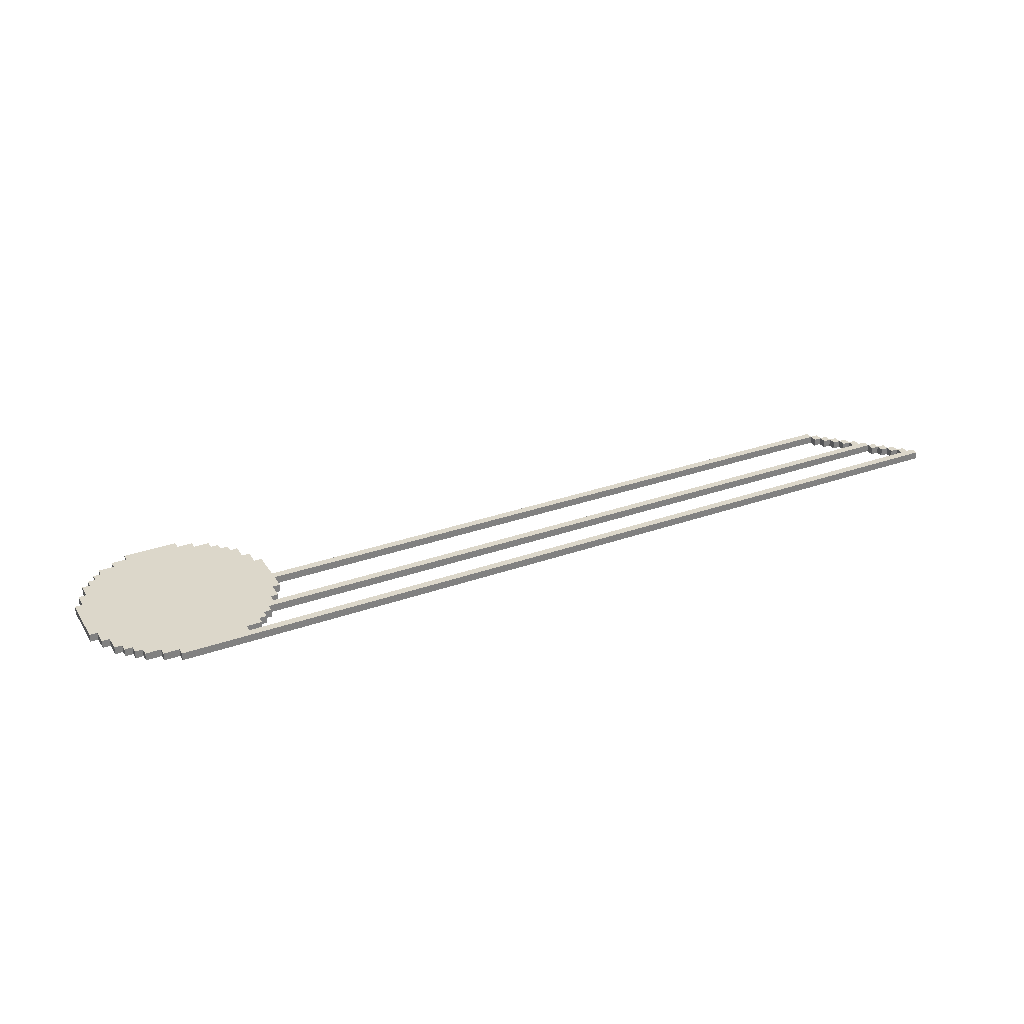
<metadata>
{"format":"obj","ext":"obj","renderer":"f3d","projection":"perspective","resolution":1024,"background":"white","views":[{"elev":30.8,"azim":153.0,"up":"+Z"}]}
</metadata>
<code>
v -60.5 24 0.5
v -60.5 24 -0.5
v -60.5 25 0.5
v -60.5 25 -0.5
v -59.5 23 0.5
v -59.5 23 -0.5
v -59.5 24 0.5
v -59.5 24 -0.5
v -58.5 22 0.5
v -58.5 22 -0.5
v -58.5 23 0.5
v -58.5 23 -0.5
v -57.5 21 0.5
v -57.5 21 -0.5
v -57.5 22 0.5
v -57.5 22 -0.5
v -56.5 20 0.5
v -56.5 20 -0.5
v -56.5 21 0.5
v -56.5 21 -0.5
v -55.5 19 0.5
v -55.5 19 -0.5
v -55.5 20 0.5
v -55.5 20 -0.5
v -54.5 18 0.5
v -54.5 18 -0.5
v -54.5 19 0.5
v -54.5 19 -0.5
v -53.5 17 0.5
v -53.5 17 -0.5
v -53.5 18 0.5
v -53.5 18 -0.5
v -52.5 16 0.5
v -52.5 16 -0.5
v -52.5 17 0.5
v -52.5 17 -0.5
v -51.5 15 0.5
v -51.5 15 -0.5
v -51.5 16 0.5
v -51.5 16 -0.5
v -50.5 14 0.5
v -50.5 14 -0.5
v -50.5 15 0.5
v -50.5 15 -0.5
v -49.5 13 0.5
v -49.5 13 -0.5
v -49.5 14 0.5
v -49.5 14 -0.5
v 35.5 9 0.5
v 35.5 9 -0.5
v 35.5 13 0.5
v 35.5 13 -0.5
v 35.5 14 0.5
v 35.5 14 -0.5
v 35.5 16 0.5
v 35.5 16 -0.5
v 36.5 7 0.5
v 36.5 7 -0.5
v 36.5 9 0.5
v 36.5 9 -0.5
v 36.5 16 0.5
v 36.5 16 -0.5
v 36.5 18 0.5
v 36.5 18 -0.5
v 37.5 5 0.5
v 37.5 5 -0.5
v 37.5 7 0.5
v 37.5 7 -0.5
v 37.5 18 0.5
v 37.5 18 -0.5
v 37.5 19 0.5
v 37.5 19 -0.5
v 38.5 4 0.5
v 38.5 4 -0.5
v 38.5 5 0.5
v 38.5 5 -0.5
v 38.5 20 0.5
v 38.5 20 -0.5
v 38.5 21 0.5
v 38.5 21 -0.5
v 39.5 3 0.5
v 39.5 3 -0.5
v 39.5 4 0.5
v 39.5 4 -0.5
v 39.5 21 0.5
v 39.5 21 -0.5
v 39.5 22 0.5
v 39.5 22 -0.5
v 40.5 2 0.5
v 40.5 2 -0.5
v 40.5 3 0.5
v 40.5 3 -0.5
v 40.5 22 0.5
v 40.5 22 -0.5
v 40.5 23 0.5
v 40.5 23 -0.5
v 42.5 1 0.5
v 42.5 1 -0.5
v 42.5 2 0.5
v 42.5 2 -0.5
v 42.5 23 0.5
v 42.5 23 -0.5
v 42.5 24 0.5
v 42.5 24 -0.5
v 44.5 0 0.5
v 44.5 0 -0.5
v 44.5 1 0.5
v 44.5 1 -0.5
v -58.5 23 0.5
v -58.5 23 -0.5
v -58.5 24 0.5
v -58.5 24 -0.5
v -57.5 22 0.5
v -57.5 22 -0.5
v -57.5 23 0.5
v -57.5 23 -0.5
v -56.5 21 0.5
v -56.5 21 -0.5
v -56.5 22 0.5
v -56.5 22 -0.5
v -55.5 20 0.5
v -55.5 20 -0.5
v -55.5 21 0.5
v -55.5 21 -0.5
v -53.5 18 0.5
v -53.5 18 -0.5
v -53.5 19 0.5
v -53.5 19 -0.5
v -52.5 17 0.5
v -52.5 17 -0.5
v -52.5 18 0.5
v -52.5 18 -0.5
v -51.5 16 0.5
v -51.5 16 -0.5
v -51.5 17 0.5
v -51.5 17 -0.5
v -50.5 15 0.5
v -50.5 15 -0.5
v -50.5 16 0.5
v -50.5 16 -0.5
v -49.5 14 0.5
v -49.5 14 -0.5
v -49.5 15 0.5
v -49.5 15 -0.5
v 51.5 0 0.5
v 51.5 0 -0.5
v 51.5 1 0.5
v 51.5 1 -0.5
v 51.5 24 0.5
v 51.5 24 -0.5
v 51.5 25 0.5
v 51.5 25 -0.5
v 53.5 1 0.5
v 53.5 1 -0.5
v 53.5 2 0.5
v 53.5 2 -0.5
v 53.5 23 0.5
v 53.5 23 -0.5
v 53.5 24 0.5
v 53.5 24 -0.5
v 55.5 2 0.5
v 55.5 2 -0.5
v 55.5 3 0.5
v 55.5 3 -0.5
v 55.5 22 0.5
v 55.5 22 -0.5
v 55.5 23 0.5
v 55.5 23 -0.5
v 56.5 3 0.5
v 56.5 3 -0.5
v 56.5 4 0.5
v 56.5 4 -0.5
v 56.5 21 0.5
v 56.5 21 -0.5
v 56.5 22 0.5
v 56.5 22 -0.5
v 57.5 4 0.5
v 57.5 4 -0.5
v 57.5 5 0.5
v 57.5 5 -0.5
v 57.5 20 0.5
v 57.5 20 -0.5
v 57.5 21 0.5
v 57.5 21 -0.5
v 58.5 5 0.5
v 58.5 5 -0.5
v 58.5 7 0.5
v 58.5 7 -0.5
v 58.5 18 0.5
v 58.5 18 -0.5
v 58.5 20 0.5
v 58.5 20 -0.5
v 59.5 7 0.5
v 59.5 7 -0.5
v 59.5 9 0.5
v 59.5 9 -0.5
v 59.5 16 0.5
v 59.5 16 -0.5
v 59.5 18 0.5
v 59.5 18 -0.5
v 60.5 9 0.5
v 60.5 9 -0.5
v 60.5 16 0.5
v 60.5 16 -0.5
v -60.5 24 0.5
v -60.5 25 0.5
v -59.5 23 0.5
v -59.5 24 0.5
v -58.5 22 0.5
v -58.5 23 0.5
v -58.5 24 0.5
v -57.5 21 0.5
v -57.5 22 0.5
v -57.5 23 0.5
v -56.5 20 0.5
v -56.5 21 0.5
v -56.5 22 0.5
v -55.5 19 0.5
v -55.5 20 0.5
v -55.5 21 0.5
v -54.5 18 0.5
v -54.5 19 0.5
v -53.5 17 0.5
v -53.5 18 0.5
v -53.5 19 0.5
v -52.5 16 0.5
v -52.5 17 0.5
v -52.5 18 0.5
v -51.5 15 0.5
v -51.5 16 0.5
v -51.5 17 0.5
v -50.5 14 0.5
v -50.5 15 0.5
v -50.5 16 0.5
v -49.5 13 0.5
v -49.5 14 0.5
v -49.5 15 0.5
v 35.5 9 0.5
v 35.5 13 0.5
v 35.5 14 0.5
v 35.5 16 0.5
v 36.5 7 0.5
v 36.5 9 0.5
v 36.5 16 0.5
v 36.5 18 0.5
v 37.5 5 0.5
v 37.5 7 0.5
v 37.5 9 0.5
v 37.5 16 0.5
v 37.5 18 0.5
v 37.5 19 0.5
v 38.5 4 0.5
v 38.5 5 0.5
v 38.5 7 0.5
v 38.5 9 0.5
v 38.5 16 0.5
v 38.5 18 0.5
v 38.5 20 0.5
v 38.5 21 0.5
v 39.5 3 0.5
v 39.5 4 0.5
v 39.5 6 0.5
v 39.5 7 0.5
v 39.5 18 0.5
v 39.5 19 0.5
v 39.5 21 0.5
v 39.5 22 0.5
v 40.5 2 0.5
v 40.5 3 0.5
v 40.5 5 0.5
v 40.5 6 0.5
v 40.5 19 0.5
v 40.5 20 0.5
v 40.5 22 0.5
v 40.5 23 0.5
v 41.5 4 0.5
v 41.5 5 0.5
v 41.5 20 0.5
v 41.5 21 0.5
v 42.5 1 0.5
v 42.5 2 0.5
v 42.5 3 0.5
v 42.5 4 0.5
v 42.5 21 0.5
v 42.5 22 0.5
v 42.5 23 0.5
v 42.5 24 0.5
v 44.5 0 0.5
v 44.5 1 0.5
v 44.5 2 0.5
v 44.5 3 0.5
v 44.5 22 0.5
v 44.5 23 0.5
v 51.5 0 0.5
v 51.5 1 0.5
v 51.5 2 0.5
v 51.5 3 0.5
v 51.5 22 0.5
v 51.5 23 0.5
v 51.5 24 0.5
v 51.5 25 0.5
v 53.5 1 0.5
v 53.5 2 0.5
v 53.5 3 0.5
v 53.5 4 0.5
v 53.5 21 0.5
v 53.5 22 0.5
v 53.5 23 0.5
v 53.5 24 0.5
v 54.5 4 0.5
v 54.5 5 0.5
v 54.5 20 0.5
v 54.5 21 0.5
v 55.5 2 0.5
v 55.5 3 0.5
v 55.5 5 0.5
v 55.5 6 0.5
v 55.5 19 0.5
v 55.5 20 0.5
v 55.5 22 0.5
v 55.5 23 0.5
v 56.5 3 0.5
v 56.5 4 0.5
v 56.5 6 0.5
v 56.5 7 0.5
v 56.5 18 0.5
v 56.5 19 0.5
v 56.5 21 0.5
v 56.5 22 0.5
v 57.5 4 0.5
v 57.5 5 0.5
v 57.5 7 0.5
v 57.5 9 0.5
v 57.5 16 0.5
v 57.5 18 0.5
v 57.5 20 0.5
v 57.5 21 0.5
v 58.5 5 0.5
v 58.5 7 0.5
v 58.5 9 0.5
v 58.5 16 0.5
v 58.5 18 0.5
v 58.5 20 0.5
v 59.5 7 0.5
v 59.5 9 0.5
v 59.5 16 0.5
v 59.5 18 0.5
v 60.5 9 0.5
v 60.5 16 0.5
v -60.5 24 -0.5
v -60.5 25 -0.5
v -59.5 23 -0.5
v -59.5 24 -0.5
v -58.5 22 -0.5
v -58.5 23 -0.5
v -58.5 24 -0.5
v -57.5 21 -0.5
v -57.5 22 -0.5
v -57.5 23 -0.5
v -56.5 20 -0.5
v -56.5 21 -0.5
v -56.5 22 -0.5
v -55.5 19 -0.5
v -55.5 20 -0.5
v -55.5 21 -0.5
v -54.5 18 -0.5
v -54.5 19 -0.5
v -53.5 17 -0.5
v -53.5 18 -0.5
v -53.5 19 -0.5
v -52.5 16 -0.5
v -52.5 17 -0.5
v -52.5 18 -0.5
v -51.5 15 -0.5
v -51.5 16 -0.5
v -51.5 17 -0.5
v -50.5 14 -0.5
v -50.5 15 -0.5
v -50.5 16 -0.5
v -49.5 13 -0.5
v -49.5 14 -0.5
v -49.5 15 -0.5
v 35.5 9 -0.5
v 35.5 13 -0.5
v 35.5 14 -0.5
v 35.5 16 -0.5
v 36.5 7 -0.5
v 36.5 9 -0.5
v 36.5 16 -0.5
v 36.5 18 -0.5
v 37.5 5 -0.5
v 37.5 7 -0.5
v 37.5 9 -0.5
v 37.5 16 -0.5
v 37.5 18 -0.5
v 37.5 19 -0.5
v 38.5 4 -0.5
v 38.5 5 -0.5
v 38.5 7 -0.5
v 38.5 9 -0.5
v 38.5 16 -0.5
v 38.5 18 -0.5
v 38.5 20 -0.5
v 38.5 21 -0.5
v 39.5 3 -0.5
v 39.5 4 -0.5
v 39.5 6 -0.5
v 39.5 7 -0.5
v 39.5 18 -0.5
v 39.5 19 -0.5
v 39.5 21 -0.5
v 39.5 22 -0.5
v 40.5 2 -0.5
v 40.5 3 -0.5
v 40.5 5 -0.5
v 40.5 6 -0.5
v 40.5 19 -0.5
v 40.5 20 -0.5
v 40.5 22 -0.5
v 40.5 23 -0.5
v 41.5 4 -0.5
v 41.5 5 -0.5
v 41.5 20 -0.5
v 41.5 21 -0.5
v 42.5 1 -0.5
v 42.5 2 -0.5
v 42.5 3 -0.5
v 42.5 4 -0.5
v 42.5 21 -0.5
v 42.5 22 -0.5
v 42.5 23 -0.5
v 42.5 24 -0.5
v 44.5 0 -0.5
v 44.5 1 -0.5
v 44.5 2 -0.5
v 44.5 3 -0.5
v 44.5 22 -0.5
v 44.5 23 -0.5
v 51.5 0 -0.5
v 51.5 1 -0.5
v 51.5 2 -0.5
v 51.5 3 -0.5
v 51.5 22 -0.5
v 51.5 23 -0.5
v 51.5 24 -0.5
v 51.5 25 -0.5
v 53.5 1 -0.5
v 53.5 2 -0.5
v 53.5 3 -0.5
v 53.5 4 -0.5
v 53.5 21 -0.5
v 53.5 22 -0.5
v 53.5 23 -0.5
v 53.5 24 -0.5
v 54.5 4 -0.5
v 54.5 5 -0.5
v 54.5 20 -0.5
v 54.5 21 -0.5
v 55.5 2 -0.5
v 55.5 3 -0.5
v 55.5 5 -0.5
v 55.5 6 -0.5
v 55.5 19 -0.5
v 55.5 20 -0.5
v 55.5 22 -0.5
v 55.5 23 -0.5
v 56.5 3 -0.5
v 56.5 4 -0.5
v 56.5 6 -0.5
v 56.5 7 -0.5
v 56.5 18 -0.5
v 56.5 19 -0.5
v 56.5 21 -0.5
v 56.5 22 -0.5
v 57.5 4 -0.5
v 57.5 5 -0.5
v 57.5 7 -0.5
v 57.5 9 -0.5
v 57.5 16 -0.5
v 57.5 18 -0.5
v 57.5 20 -0.5
v 57.5 21 -0.5
v 58.5 5 -0.5
v 58.5 7 -0.5
v 58.5 9 -0.5
v 58.5 16 -0.5
v 58.5 18 -0.5
v 58.5 20 -0.5
v 59.5 7 -0.5
v 59.5 9 -0.5
v 59.5 16 -0.5
v 59.5 18 -0.5
v 60.5 9 -0.5
v 60.5 16 -0.5
v 44.5 0 0.5
v 51.5 0 0.5
v 44.5 0 -0.5
v 51.5 0 -0.5
v 42.5 1 0.5
v 44.5 1 0.5
v 51.5 1 0.5
v 53.5 1 0.5
v 42.5 1 -0.5
v 44.5 1 -0.5
v 51.5 1 -0.5
v 53.5 1 -0.5
v 40.5 2 0.5
v 42.5 2 0.5
v 53.5 2 0.5
v 55.5 2 0.5
v 40.5 2 -0.5
v 42.5 2 -0.5
v 53.5 2 -0.5
v 55.5 2 -0.5
v 39.5 3 0.5
v 40.5 3 0.5
v 55.5 3 0.5
v 56.5 3 0.5
v 39.5 3 -0.5
v 40.5 3 -0.5
v 55.5 3 -0.5
v 56.5 3 -0.5
v 38.5 4 0.5
v 39.5 4 0.5
v 56.5 4 0.5
v 57.5 4 0.5
v 38.5 4 -0.5
v 39.5 4 -0.5
v 56.5 4 -0.5
v 57.5 4 -0.5
v 37.5 5 0.5
v 38.5 5 0.5
v 57.5 5 0.5
v 58.5 5 0.5
v 37.5 5 -0.5
v 38.5 5 -0.5
v 57.5 5 -0.5
v 58.5 5 -0.5
v 36.5 7 0.5
v 37.5 7 0.5
v 58.5 7 0.5
v 59.5 7 0.5
v 36.5 7 -0.5
v 37.5 7 -0.5
v 58.5 7 -0.5
v 59.5 7 -0.5
v 35.5 9 0.5
v 36.5 9 0.5
v 59.5 9 0.5
v 60.5 9 0.5
v 35.5 9 -0.5
v 36.5 9 -0.5
v 59.5 9 -0.5
v 60.5 9 -0.5
v -49.5 13 0.5
v 35.5 13 0.5
v -49.5 13 -0.5
v 35.5 13 -0.5
v -50.5 14 0.5
v -49.5 14 0.5
v -50.5 14 -0.5
v -49.5 14 -0.5
v -51.5 15 0.5
v -50.5 15 0.5
v -51.5 15 -0.5
v -50.5 15 -0.5
v -52.5 16 0.5
v -51.5 16 0.5
v -52.5 16 -0.5
v -51.5 16 -0.5
v -53.5 17 0.5
v -52.5 17 0.5
v -53.5 17 -0.5
v -52.5 17 -0.5
v -54.5 18 0.5
v -53.5 18 0.5
v -54.5 18 -0.5
v -53.5 18 -0.5
v -55.5 19 0.5
v -54.5 19 0.5
v -53.5 19 0.5
v 37.5 19 0.5
v -55.5 19 -0.5
v -54.5 19 -0.5
v -53.5 19 -0.5
v 37.5 19 -0.5
v -56.5 20 0.5
v -55.5 20 0.5
v -56.5 20 -0.5
v -55.5 20 -0.5
v -57.5 21 0.5
v -56.5 21 0.5
v -57.5 21 -0.5
v -56.5 21 -0.5
v -58.5 22 0.5
v -57.5 22 0.5
v -58.5 22 -0.5
v -57.5 22 -0.5
v -59.5 23 0.5
v -58.5 23 0.5
v -59.5 23 -0.5
v -58.5 23 -0.5
v -60.5 24 0.5
v -59.5 24 0.5
v -58.5 24 0.5
v 42.5 24 0.5
v -60.5 24 -0.5
v -59.5 24 -0.5
v -58.5 24 -0.5
v 42.5 24 -0.5
v -49.5 14 0.5
v 35.5 14 0.5
v -49.5 14 -0.5
v 35.5 14 -0.5
v -50.5 15 0.5
v -49.5 15 0.5
v -50.5 15 -0.5
v -49.5 15 -0.5
v -51.5 16 0.5
v -50.5 16 0.5
v 35.5 16 0.5
v 36.5 16 0.5
v 59.5 16 0.5
v 60.5 16 0.5
v -51.5 16 -0.5
v -50.5 16 -0.5
v 35.5 16 -0.5
v 36.5 16 -0.5
v 59.5 16 -0.5
v 60.5 16 -0.5
v -52.5 17 0.5
v -51.5 17 0.5
v -52.5 17 -0.5
v -51.5 17 -0.5
v -53.5 18 0.5
v -52.5 18 0.5
v 36.5 18 0.5
v 37.5 18 0.5
v 58.5 18 0.5
v 59.5 18 0.5
v -53.5 18 -0.5
v -52.5 18 -0.5
v 36.5 18 -0.5
v 37.5 18 -0.5
v 58.5 18 -0.5
v 59.5 18 -0.5
v -55.5 20 0.5
v 38.5 20 0.5
v 57.5 20 0.5
v 58.5 20 0.5
v -55.5 20 -0.5
v 38.5 20 -0.5
v 57.5 20 -0.5
v 58.5 20 -0.5
v -56.5 21 0.5
v -55.5 21 0.5
v 38.5 21 0.5
v 39.5 21 0.5
v 56.5 21 0.5
v 57.5 21 0.5
v -56.5 21 -0.5
v -55.5 21 -0.5
v 38.5 21 -0.5
v 39.5 21 -0.5
v 56.5 21 -0.5
v 57.5 21 -0.5
v -57.5 22 0.5
v -56.5 22 0.5
v 39.5 22 0.5
v 40.5 22 0.5
v 55.5 22 0.5
v 56.5 22 0.5
v -57.5 22 -0.5
v -56.5 22 -0.5
v 39.5 22 -0.5
v 40.5 22 -0.5
v 55.5 22 -0.5
v 56.5 22 -0.5
v -58.5 23 0.5
v -57.5 23 0.5
v 40.5 23 0.5
v 42.5 23 0.5
v 53.5 23 0.5
v 55.5 23 0.5
v -58.5 23 -0.5
v -57.5 23 -0.5
v 40.5 23 -0.5
v 42.5 23 -0.5
v 53.5 23 -0.5
v 55.5 23 -0.5
v 51.5 24 0.5
v 53.5 24 0.5
v 51.5 24 -0.5
v 53.5 24 -0.5
v -60.5 25 0.5
v 51.5 25 0.5
v -60.5 25 -0.5
v 51.5 25 -0.5
f 3 2 1
f 4 2 3
f 7 6 5
f 8 6 7
f 11 10 9
f 12 10 11
f 15 14 13
f 16 14 15
f 19 18 17
f 20 18 19
f 23 22 21
f 24 22 23
f 27 26 25
f 28 26 27
f 31 30 29
f 32 30 31
f 35 34 33
f 36 34 35
f 39 38 37
f 40 38 39
f 43 42 41
f 44 42 43
f 47 46 45
f 48 46 47
f 51 50 49
f 52 50 51
f 55 54 53
f 56 54 55
f 59 58 57
f 60 58 59
f 63 62 61
f 64 62 63
f 67 66 65
f 68 66 67
f 71 70 69
f 72 70 71
f 75 74 73
f 76 74 75
f 79 78 77
f 80 78 79
f 83 82 81
f 84 82 83
f 87 86 85
f 88 86 87
f 91 90 89
f 92 90 91
f 95 94 93
f 96 94 95
f 99 98 97
f 100 98 99
f 103 102 101
f 104 102 103
f 107 106 105
f 108 106 107
f 109 110 111
f 111 110 112
f 113 114 115
f 115 114 116
f 117 118 119
f 119 118 120
f 121 122 123
f 123 122 124
f 125 126 127
f 127 126 128
f 129 130 131
f 131 130 132
f 133 134 135
f 135 134 136
f 137 138 139
f 139 138 140
f 141 142 143
f 143 142 144
f 145 146 147
f 147 146 148
f 149 150 151
f 151 150 152
f 153 154 155
f 155 154 156
f 157 158 159
f 159 158 160
f 161 162 163
f 163 162 164
f 165 166 167
f 167 166 168
f 169 170 171
f 171 170 172
f 173 174 175
f 175 174 176
f 177 178 179
f 179 178 180
f 181 182 183
f 183 182 184
f 185 186 187
f 187 186 188
f 189 190 191
f 191 190 192
f 193 194 195
f 195 194 196
f 197 198 199
f 199 198 200
f 201 202 203
f 203 202 204
f 208 206 205
f 210 208 207
f 211 206 208
f 211 208 210
f 213 210 209
f 214 210 213
f 216 213 212
f 217 213 216
f 219 216 215
f 220 216 219
f 222 219 218
f 224 222 221
f 225 219 222
f 225 222 224
f 227 224 223
f 228 224 227
f 230 227 226
f 231 227 230
f 233 230 229
f 234 230 233
f 236 233 232
f 237 233 236
f 239 236 235
f 240 236 239
f 243 240 239
f 243 241 240
f 243 239 238
f 244 241 243
f 247 244 243
f 247 245 244
f 247 243 242
f 248 245 247
f 249 245 248
f 250 245 249
f 251 219 225
f 253 247 246
f 253 248 247
f 254 248 253
f 255 249 248
f 255 248 254
f 256 250 249
f 256 249 255
f 256 251 250
f 257 251 256
f 258 219 251
f 258 251 257
f 261 254 253
f 261 253 252
f 262 254 261
f 263 255 254
f 263 254 262
f 263 257 256
f 263 256 255
f 264 259 258
f 264 257 263
f 264 258 257
f 265 259 264
f 266 259 265
f 269 262 261
f 269 261 260
f 270 262 269
f 271 263 262
f 271 262 270
f 271 265 264
f 271 264 263
f 272 266 265
f 272 265 271
f 272 267 266
f 273 267 272
f 274 267 273
f 276 270 269
f 276 269 268
f 277 271 270
f 277 270 276
f 277 273 272
f 277 272 271
f 278 274 273
f 278 273 277
f 278 275 274
f 279 275 278
f 281 276 268
f 282 276 281
f 283 277 276
f 283 276 282
f 283 278 277
f 283 279 278
f 284 275 279
f 284 279 283
f 285 275 284
f 286 275 285
f 287 206 211
f 289 282 281
f 289 281 280
f 290 282 289
f 291 285 284
f 291 282 290
f 291 283 282
f 291 284 283
f 292 286 285
f 292 285 291
f 292 287 286
f 293 287 292
f 294 290 289
f 294 289 288
f 295 290 294
f 296 291 290
f 296 290 295
f 296 293 292
f 296 292 291
f 297 293 296
f 298 293 297
f 299 287 293
f 299 293 298
f 300 206 287
f 300 287 299
f 301 206 300
f 302 296 295
f 302 297 296
f 303 297 302
f 304 298 297
f 304 297 303
f 305 298 304
f 306 298 305
f 307 299 298
f 307 298 306
f 307 300 299
f 308 300 307
f 309 300 308
f 310 306 305
f 310 305 304
f 310 304 303
f 311 306 310
f 312 306 311
f 313 308 307
f 313 306 312
f 313 307 306
f 314 311 310
f 314 310 303
f 315 311 314
f 316 312 311
f 316 311 315
f 317 312 316
f 318 312 317
f 319 313 312
f 319 312 318
f 320 308 313
f 320 313 319
f 321 308 320
f 322 316 315
f 322 317 316
f 323 317 322
f 324 318 317
f 324 317 323
f 325 318 324
f 326 318 325
f 327 319 318
f 327 318 326
f 327 320 319
f 328 320 327
f 329 320 328
f 330 325 324
f 330 324 323
f 331 325 330
f 332 326 325
f 332 325 331
f 333 326 332
f 334 326 333
f 335 328 327
f 335 326 334
f 335 327 326
f 336 328 335
f 337 328 336
f 338 333 332
f 338 332 331
f 339 333 338
f 340 334 333
f 340 333 339
f 341 336 335
f 341 334 340
f 341 335 334
f 342 336 341
f 343 336 342
f 344 340 339
f 344 342 341
f 344 341 340
f 345 342 344
f 346 342 345
f 347 342 346
f 348 346 345
f 349 346 348
f 350 351 353
f 352 353 355
f 353 351 356
f 355 353 356
f 354 355 358
f 358 355 359
f 357 358 361
f 361 358 362
f 360 361 364
f 364 361 365
f 363 364 367
f 366 367 369
f 367 364 370
f 369 367 370
f 368 369 372
f 372 369 373
f 371 372 375
f 375 372 376
f 374 375 378
f 378 375 379
f 377 378 381
f 381 378 382
f 380 381 384
f 384 381 385
f 384 385 388
f 385 386 388
f 383 384 388
f 388 386 389
f 388 389 392
f 389 390 392
f 387 388 392
f 392 390 393
f 393 390 394
f 394 390 395
f 370 364 396
f 391 392 398
f 392 393 398
f 398 393 399
f 393 394 400
f 399 393 400
f 394 395 401
f 400 394 401
f 395 396 401
f 401 396 402
f 396 364 403
f 402 396 403
f 398 399 406
f 397 398 406
f 406 399 407
f 399 400 408
f 407 399 408
f 401 402 408
f 400 401 408
f 403 404 409
f 408 402 409
f 402 403 409
f 409 404 410
f 410 404 411
f 406 407 414
f 405 406 414
f 414 407 415
f 407 408 416
f 415 407 416
f 409 410 416
f 408 409 416
f 410 411 417
f 416 410 417
f 411 412 417
f 417 412 418
f 418 412 419
f 414 415 421
f 413 414 421
f 415 416 422
f 421 415 422
f 417 418 422
f 416 417 422
f 418 419 423
f 422 418 423
f 419 420 423
f 423 420 424
f 413 421 426
f 426 421 427
f 421 422 428
f 427 421 428
f 422 423 428
f 423 424 428
f 424 420 429
f 428 424 429
f 429 420 430
f 430 420 431
f 356 351 432
f 426 427 434
f 425 426 434
f 434 427 435
f 429 430 436
f 435 427 436
f 427 428 436
f 428 429 436
f 430 431 437
f 436 430 437
f 431 432 437
f 437 432 438
f 434 435 439
f 433 434 439
f 439 435 440
f 435 436 441
f 440 435 441
f 437 438 441
f 436 437 441
f 441 438 442
f 442 438 443
f 438 432 444
f 443 438 444
f 432 351 445
f 444 432 445
f 445 351 446
f 440 441 447
f 441 442 447
f 447 442 448
f 442 443 449
f 448 442 449
f 449 443 450
f 450 443 451
f 443 444 452
f 451 443 452
f 444 445 452
f 452 445 453
f 453 445 454
f 450 451 455
f 449 450 455
f 448 449 455
f 455 451 456
f 456 451 457
f 452 453 458
f 457 451 458
f 451 452 458
f 455 456 459
f 448 455 459
f 459 456 460
f 456 457 461
f 460 456 461
f 461 457 462
f 462 457 463
f 457 458 464
f 463 457 464
f 458 453 465
f 464 458 465
f 465 453 466
f 460 461 467
f 461 462 467
f 467 462 468
f 462 463 469
f 468 462 469
f 469 463 470
f 470 463 471
f 463 464 472
f 471 463 472
f 464 465 472
f 472 465 473
f 473 465 474
f 469 470 475
f 468 469 475
f 475 470 476
f 470 471 477
f 476 470 477
f 477 471 478
f 478 471 479
f 472 473 480
f 479 471 480
f 471 472 480
f 480 473 481
f 481 473 482
f 477 478 483
f 476 477 483
f 483 478 484
f 478 479 485
f 484 478 485
f 480 481 486
f 485 479 486
f 479 480 486
f 486 481 487
f 487 481 488
f 484 485 489
f 486 487 489
f 485 486 489
f 489 487 490
f 490 487 491
f 491 487 492
f 490 491 493
f 493 491 494
f 497 496 495
f 498 496 497
f 503 500 499
f 504 500 503
f 505 502 501
f 506 502 505
f 511 508 507
f 512 508 511
f 513 510 509
f 514 510 513
f 519 516 515
f 520 516 519
f 521 518 517
f 522 518 521
f 527 524 523
f 528 524 527
f 529 526 525
f 530 526 529
f 535 532 531
f 536 532 535
f 537 534 533
f 538 534 537
f 543 540 539
f 544 540 543
f 545 542 541
f 546 542 545
f 551 548 547
f 552 548 551
f 553 550 549
f 554 550 553
f 557 556 555
f 558 556 557
f 561 560 559
f 562 560 561
f 565 564 563
f 566 564 565
f 569 568 567
f 570 568 569
f 573 572 571
f 574 572 573
f 577 576 575
f 578 576 577
f 583 580 579
f 584 580 583
f 585 582 581
f 586 582 585
f 589 588 587
f 590 588 589
f 593 592 591
f 594 592 593
f 597 596 595
f 598 596 597
f 601 600 599
f 602 600 601
f 607 604 603
f 608 604 607
f 609 606 605
f 610 606 609
f 611 612 613
f 613 612 614
f 615 616 617
f 617 616 618
f 619 620 625
f 625 620 626
f 621 622 627
f 627 622 628
f 623 624 629
f 629 624 630
f 631 632 633
f 633 632 634
f 635 636 641
f 641 636 642
f 637 638 643
f 643 638 644
f 639 640 645
f 645 640 646
f 647 648 651
f 651 648 652
f 649 650 653
f 653 650 654
f 655 656 661
f 661 656 662
f 657 658 663
f 663 658 664
f 659 660 665
f 665 660 666
f 667 668 673
f 673 668 674
f 669 670 675
f 675 670 676
f 671 672 677
f 677 672 678
f 679 680 685
f 685 680 686
f 681 682 687
f 687 682 688
f 683 684 689
f 689 684 690
f 691 692 693
f 693 692 694
f 695 696 697
f 697 696 698

</code>
